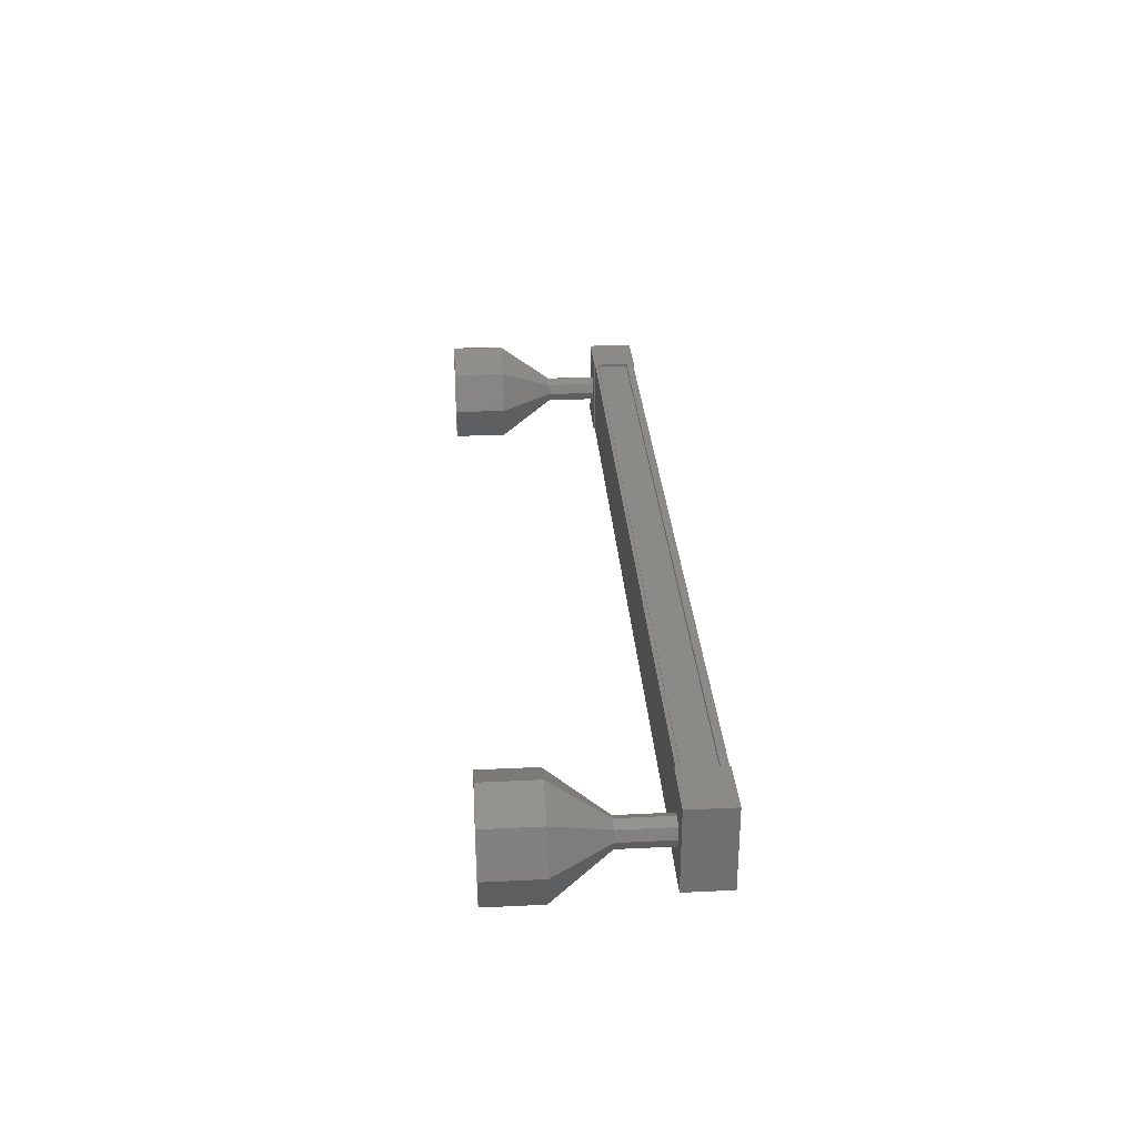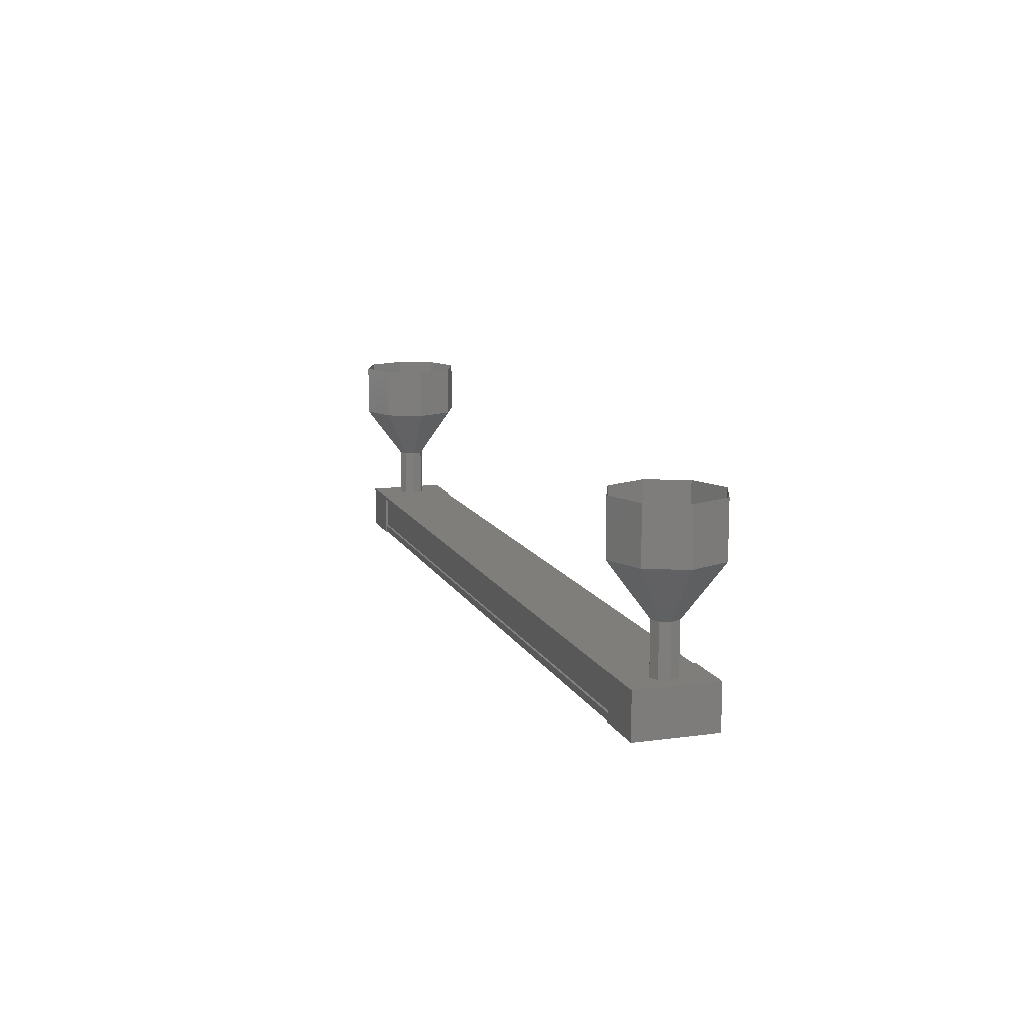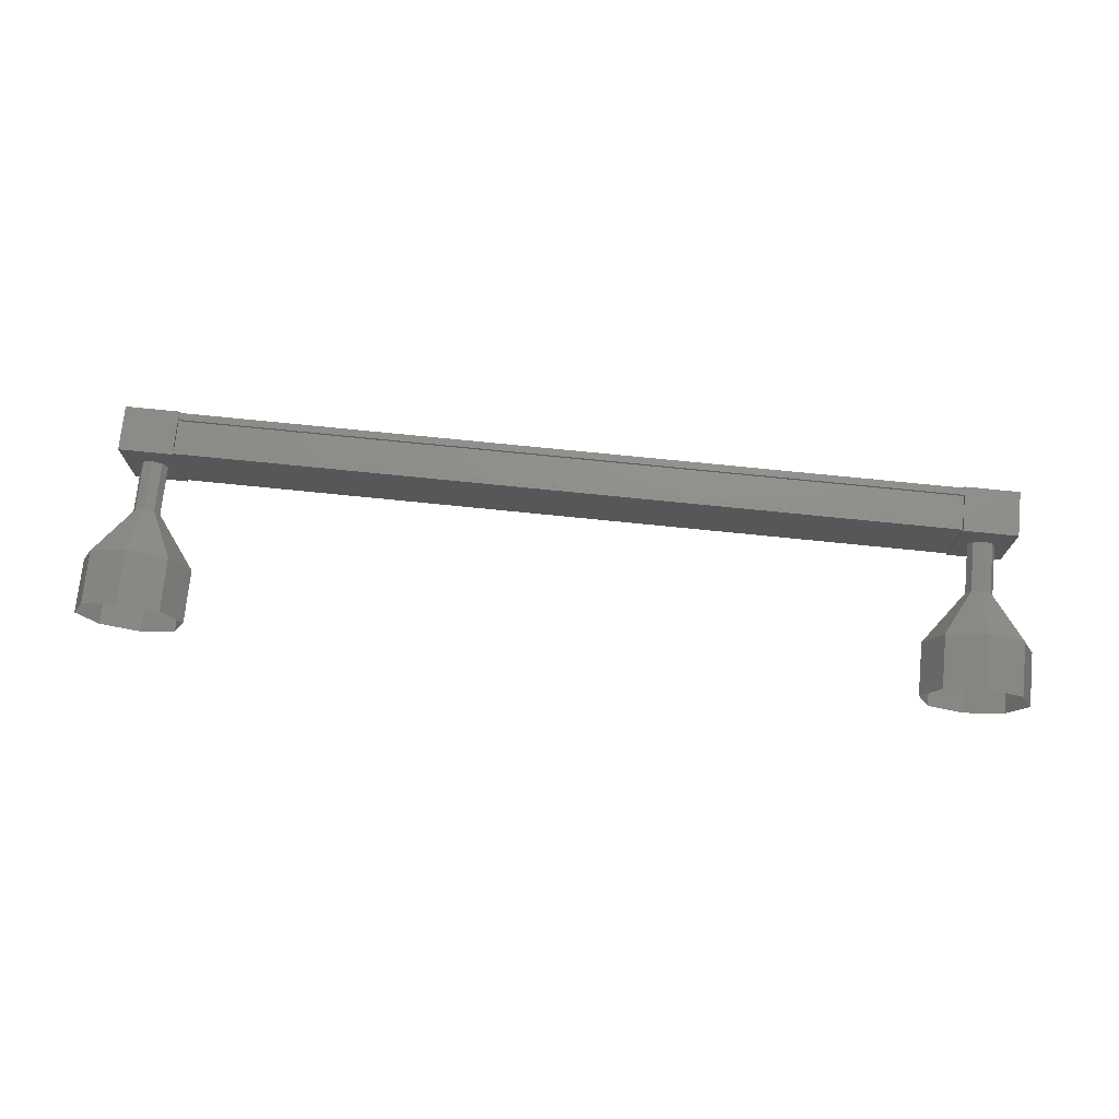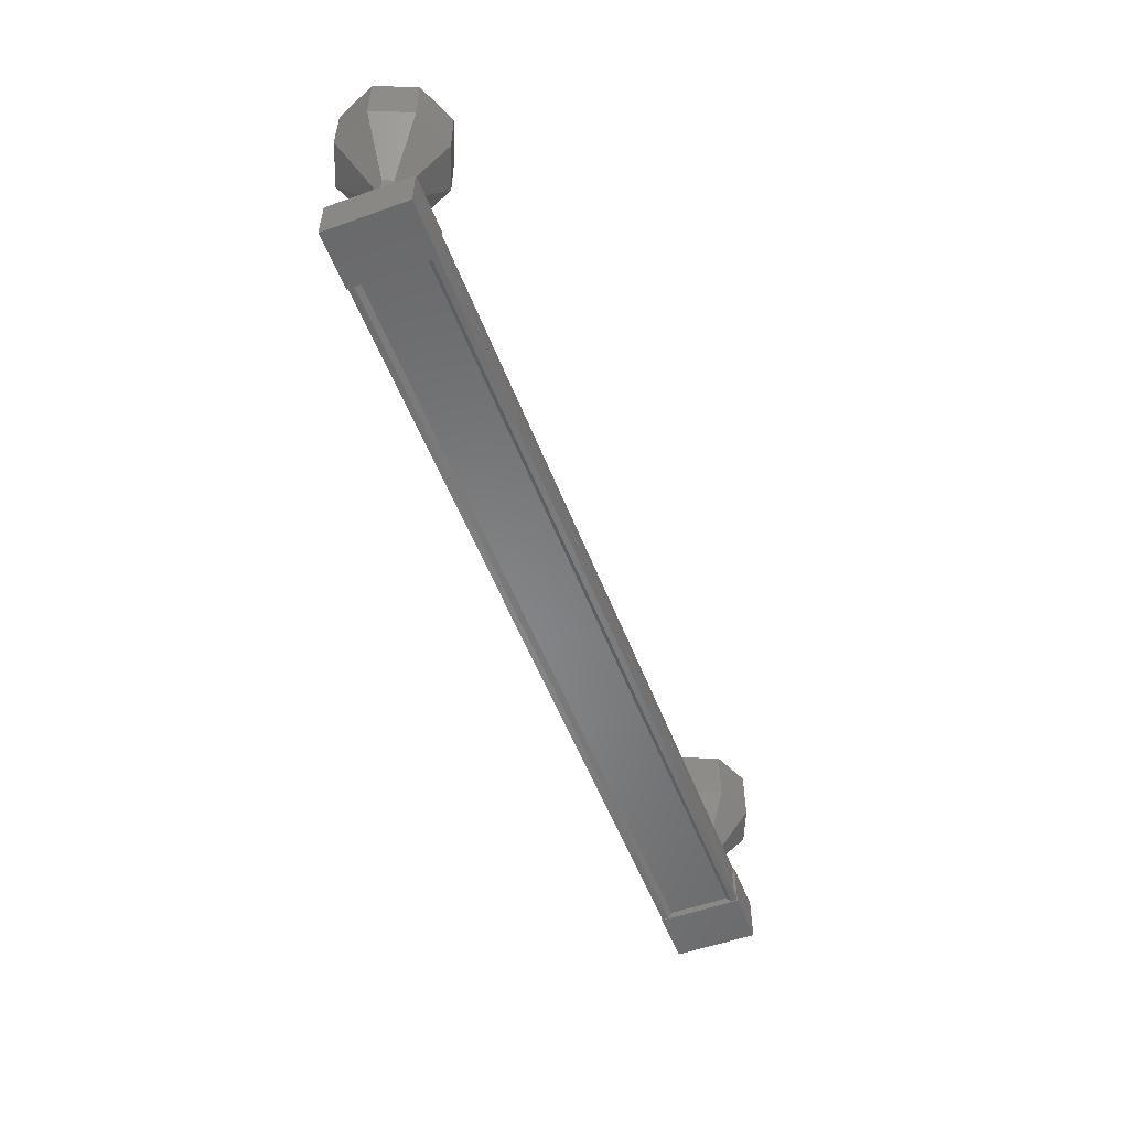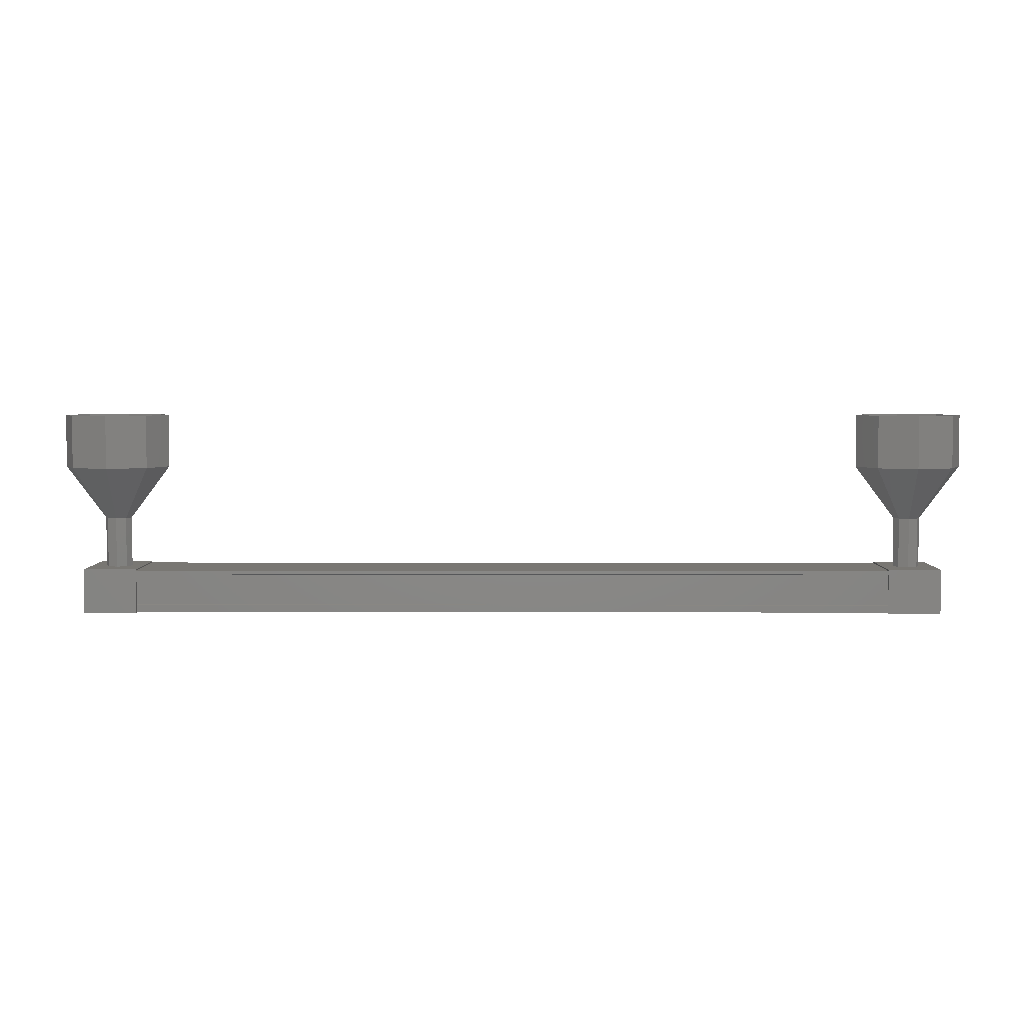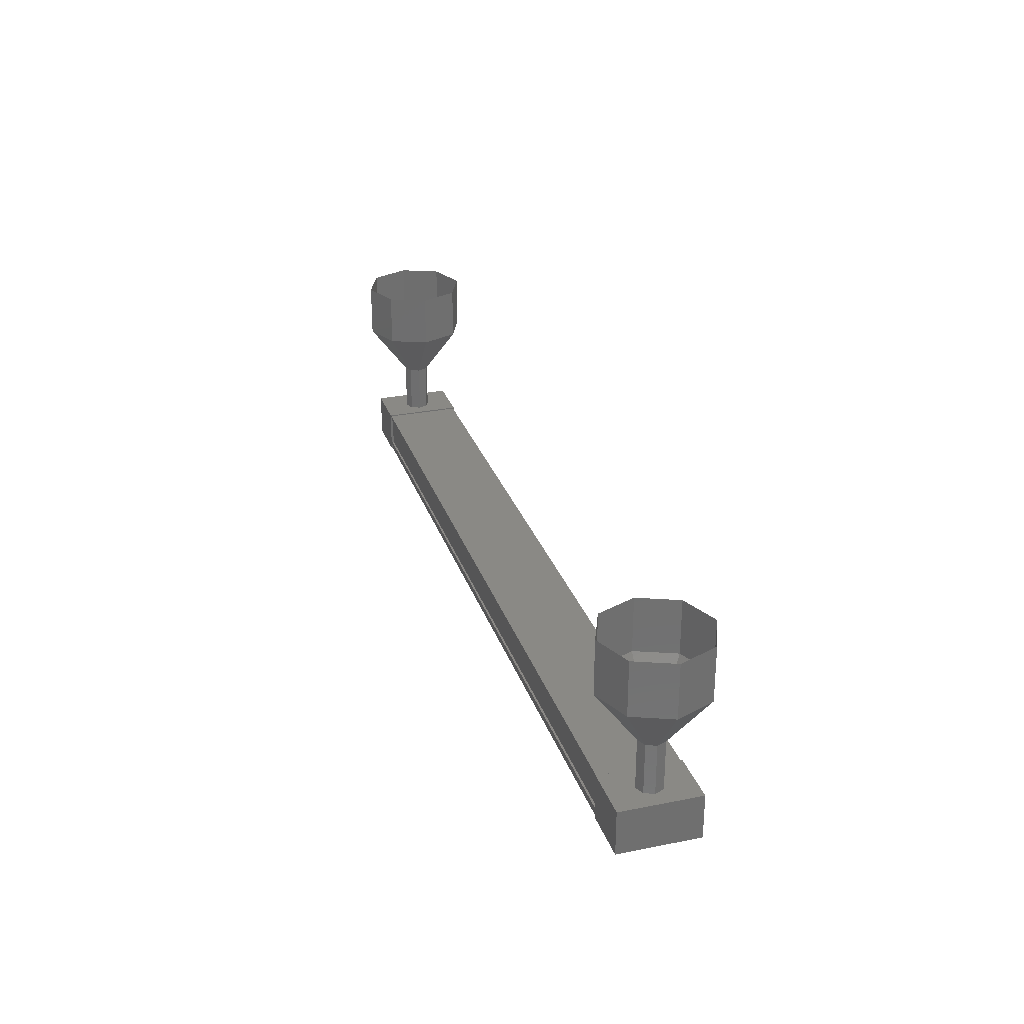
<metadata>
{"format":"stl","ext":"stl","renderer":"f3d","projection":"perspective","resolution":1024,"background":"white","views":[{"elev":30.2,"azim":86.0,"up":"+Y"},{"elev":12.1,"azim":72.0,"up":"+Z"},{"elev":73.4,"azim":5.8,"up":"+Y"},{"elev":-53.9,"azim":-69.2,"up":"+Z"},{"elev":4.4,"azim":0.4,"up":"+Z"},{"elev":28.2,"azim":73.2,"up":"+Z"}]}
</metadata>
<code>
# stl→obj: 100 verts, 152 faces
v -50.35 213.1 213.7
v -50.35 213.2 213.5
v -34.82 213.2 213.5
v -34.82 213.3 213.5
v -34.82 212 213.7
v -34.82 211.9 213.5
v -50.35 211.9 213.5
v -34.82 211.8 213.5
v -50.35 211.8 213.5
v -34.82 211.8 214.3
v -50.35 211.8 214.3
v -50.35 211.8 213.7
v -34.82 213.1 213.7
v -50.35 212 213.7
v -34.82 211.8 213.7
v -34.38 213.3 213.5
v -34.38 211.8 214.4
v -34.38 211.8 213.5
v -35.38 211.8 213.5
v -35.38 213.3 213.5
v -35.38 211.8 214.4
v -35.38 213.3 214.4
v -34.38 213.3 214.4
v -49.79 211.8 213.5
v -49.79 213.3 213.5
v -49.79 211.8 214.4
v -49.79 213.3 214.4
v -50.79 213.3 214.4
v -50.79 213.3 213.5
v -50.79 211.8 213.5
v -50.79 211.8 214.4
v -50.35 213.3 213.5
v -50.35 213.3 213.7
v -34.82 213.3 213.7
v -50.35 213.3 214.3
v -34.82 213.3 214.3
v -50.51 212.5 215.3
v -51.26 212.5 216.3
v -50.44 212.7 215.3
v -50.97 213.3 216.3
v -50.26 212.8 215.3
v -50.26 213.5 216.3
v -50.09 212.7 215.3
v -49.56 213.3 216.3
v -50.01 212.5 215.3
v -49.26 212.5 216.3
v -50.09 212.4 215.3
v -49.56 211.8 216.3
v -50.26 212.3 215.3
v -50.26 211.5 216.3
v -50.44 212.4 215.3
v -50.97 211.8 216.3
v -35.15 212.5 214.3
v -35.15 212.5 215.3
v -35.08 212.7 214.3
v -35.08 212.7 215.3
v -34.9 212.8 214.3
v -34.9 212.8 215.3
v -34.73 212.7 214.3
v -34.73 212.7 215.3
v -34.65 212.5 214.3
v -34.65 212.5 215.3
v -34.73 212.4 214.3
v -34.73 212.4 215.3
v -34.9 212.3 214.3
v -34.9 212.3 215.3
v -35.08 212.4 214.3
v -35.08 212.4 215.3
v -35.9 212.5 216.3
v -35.9 212.5 217.3
v -35.61 213.3 216.3
v -35.61 213.3 217.3
v -34.9 213.5 216.3
v -34.9 213.5 217.3
v -34.2 213.3 216.3
v -34.2 213.3 217.3
v -33.9 212.5 216.3
v -33.9 212.5 217.3
v -34.2 211.8 216.3
v -34.2 211.8 217.3
v -34.9 211.5 216.3
v -34.9 211.5 217.3
v -35.61 211.8 216.3
v -35.61 211.8 217.3
v -50.51 212.5 214.3
v -50.44 212.7 214.3
v -50.26 212.8 214.3
v -50.09 212.7 214.3
v -50.01 212.5 214.3
v -50.09 212.4 214.3
v -50.26 212.3 214.3
v -50.44 212.4 214.3
v -50.97 211.8 217.3
v -51.26 212.5 217.3
v -50.97 213.3 217.3
v -50.26 213.5 217.3
v -49.56 213.3 217.3
v -49.26 212.5 217.3
v -49.56 211.8 217.3
v -50.26 211.5 217.3
f 1 2 3
f 3 2 4
f 5 6 7
f 7 6 8
f 8 9 7
f 10 11 10
f 10 11 11
f 11 12 10
f 3 13 1
f 1 13 5
f 5 14 1
f 7 14 5
f 9 8 12
f 12 8 15
f 15 12 12
f 15 12 15
f 10 12 15
f 16 17 18
f 18 17 19
f 19 20 18
f 21 20 19
f 22 20 21
f 21 17 22
f 22 17 23
f 23 17 16
f 16 20 23
f 18 20 16
f 24 25 26
f 26 25 27
f 27 28 26
f 25 28 27
f 29 28 25
f 25 30 29
f 29 30 28
f 28 30 31
f 31 26 28
f 30 26 31
f 24 26 30
f 30 25 24
f 2 32 4
f 4 32 33
f 33 34 4
f 33 34 33
f 34 34 33
f 33 35 34
f 34 35 36
f 36 35 35
f 35 36 36
f 35 36 35
f 36 36 35
f 35 11 36
f 36 11 10
f 10 11 10
f 21 19 17
f 20 22 23
f 11 11 10
f 37 38 39
f 39 38 40
f 40 41 39
f 42 41 40
f 43 41 42
f 42 44 43
f 43 44 45
f 45 44 46
f 46 47 45
f 48 47 46
f 49 47 48
f 48 50 49
f 49 50 51
f 51 50 52
f 52 37 51
f 38 37 52
f 53 54 55
f 55 54 56
f 56 57 55
f 58 57 56
f 59 57 58
f 58 60 59
f 59 60 61
f 61 60 62
f 62 63 61
f 64 63 62
f 65 63 64
f 64 66 65
f 65 66 67
f 67 66 68
f 68 53 67
f 54 53 68
f 69 70 71
f 71 70 72
f 72 73 71
f 74 73 72
f 75 73 74
f 74 76 75
f 75 76 77
f 77 76 78
f 78 79 77
f 80 79 78
f 81 79 80
f 80 82 81
f 81 82 83
f 83 82 84
f 84 69 83
f 70 69 84
f 54 69 56
f 56 69 71
f 71 58 56
f 73 58 71
f 60 58 73
f 73 75 60
f 60 75 62
f 62 75 77
f 77 64 62
f 79 64 77
f 66 64 79
f 79 81 66
f 66 81 68
f 68 81 83
f 83 54 68
f 69 54 83
f 85 37 86
f 86 37 39
f 39 87 86
f 41 87 39
f 88 87 41
f 41 43 88
f 88 43 89
f 89 43 45
f 45 90 89
f 47 90 45
f 91 90 47
f 47 49 91
f 91 49 92
f 92 49 51
f 51 85 92
f 37 85 51
f 52 93 38
f 38 93 94
f 94 40 38
f 95 40 94
f 42 40 95
f 95 96 42
f 42 96 44
f 44 96 97
f 97 46 44
f 98 46 97
f 48 46 98
f 98 99 48
f 48 99 50
f 50 99 100
f 100 52 50
f 93 52 100

</code>
